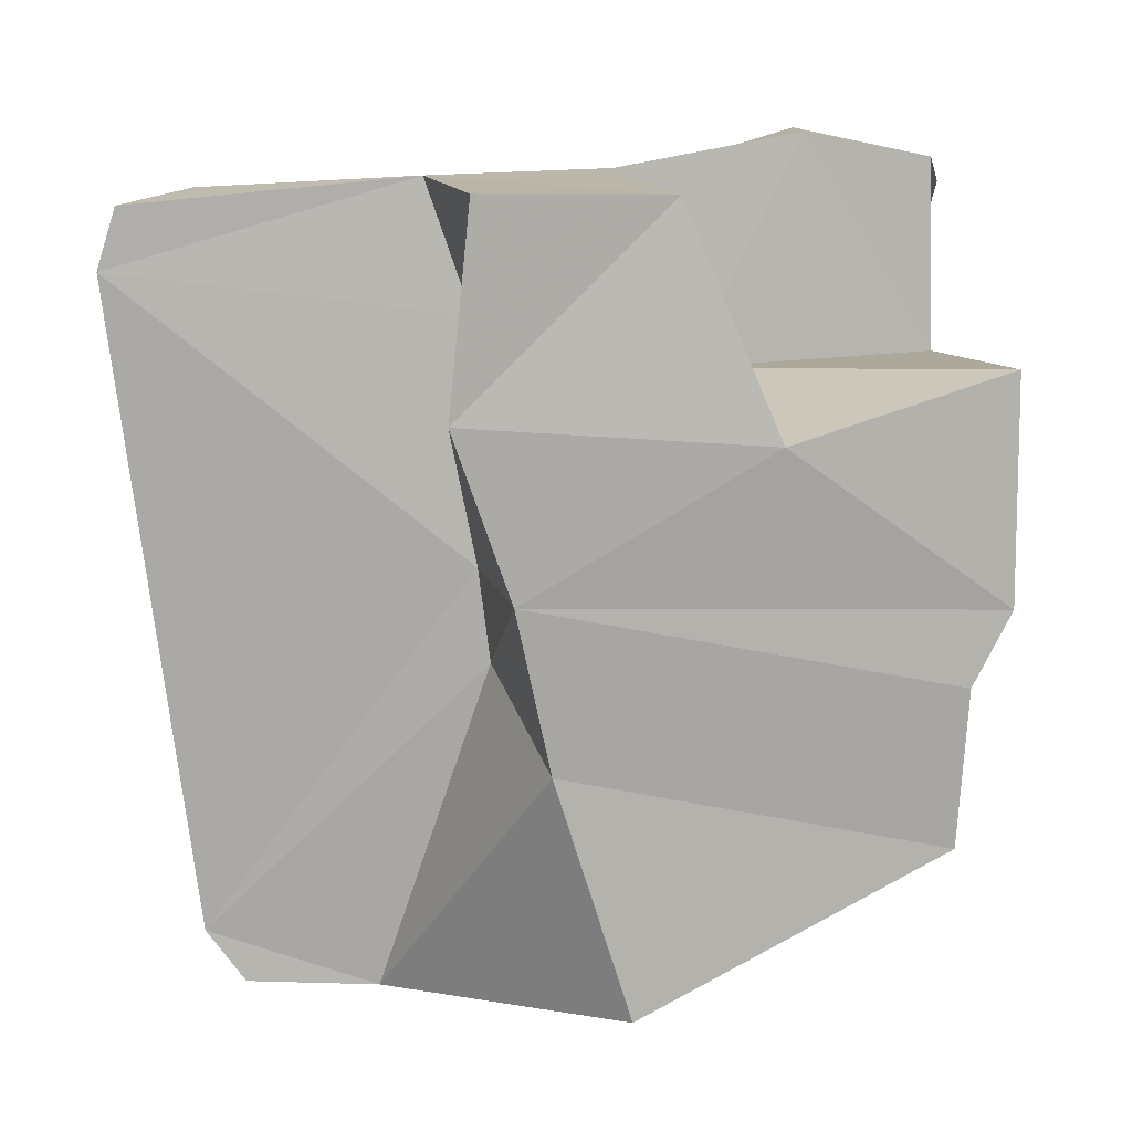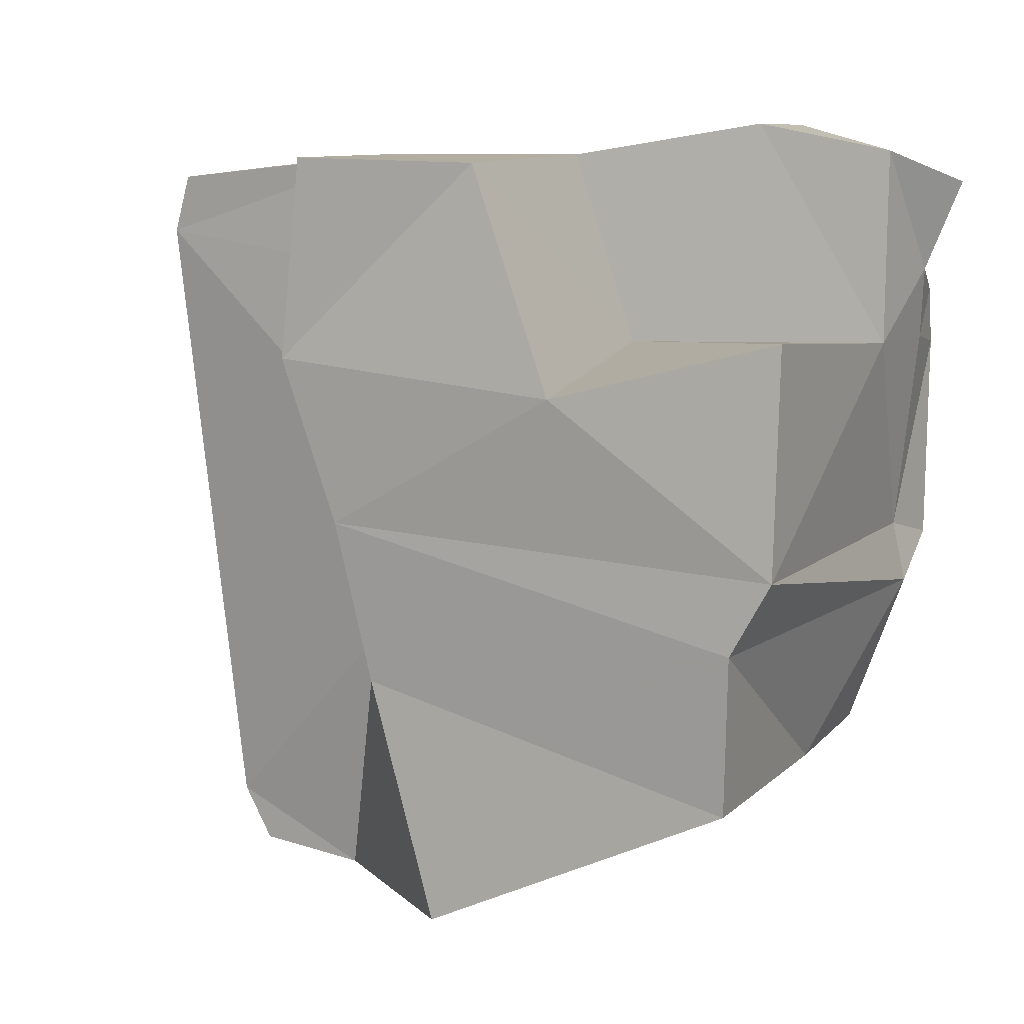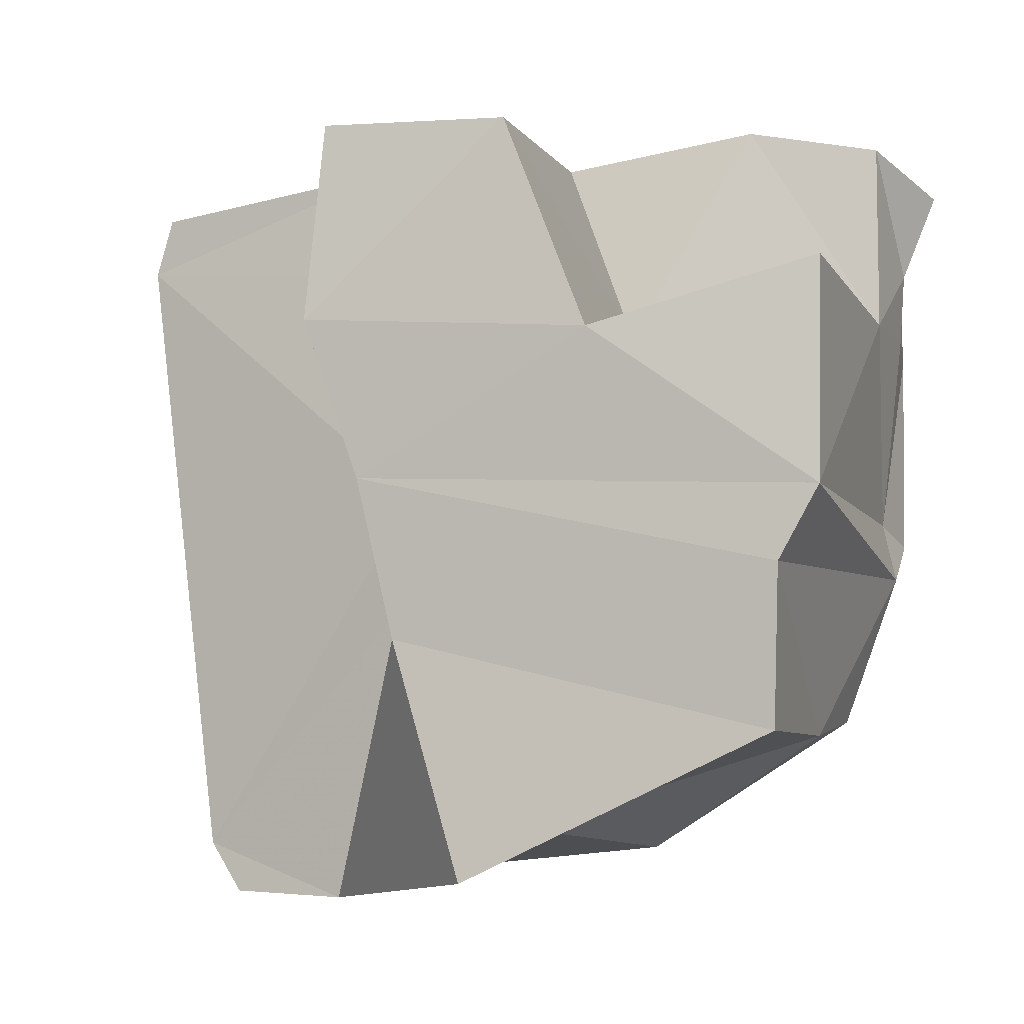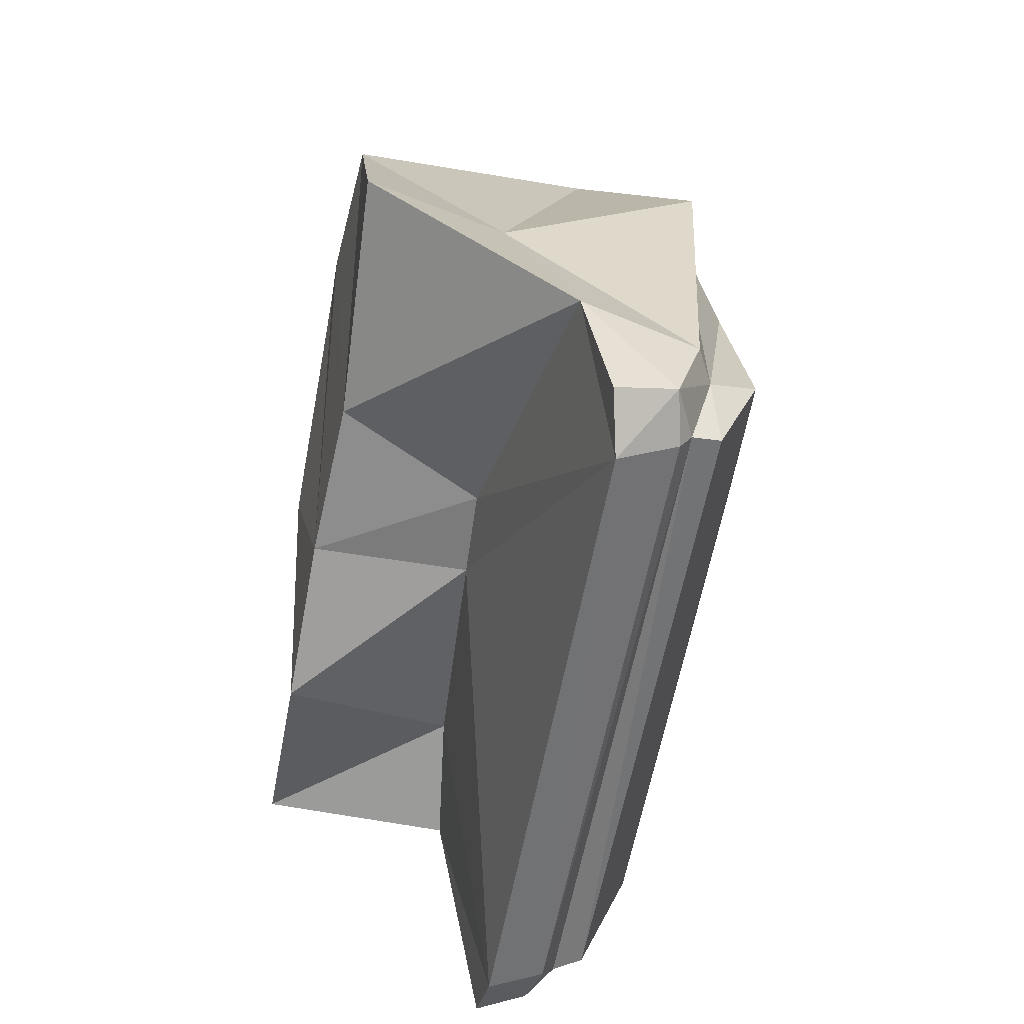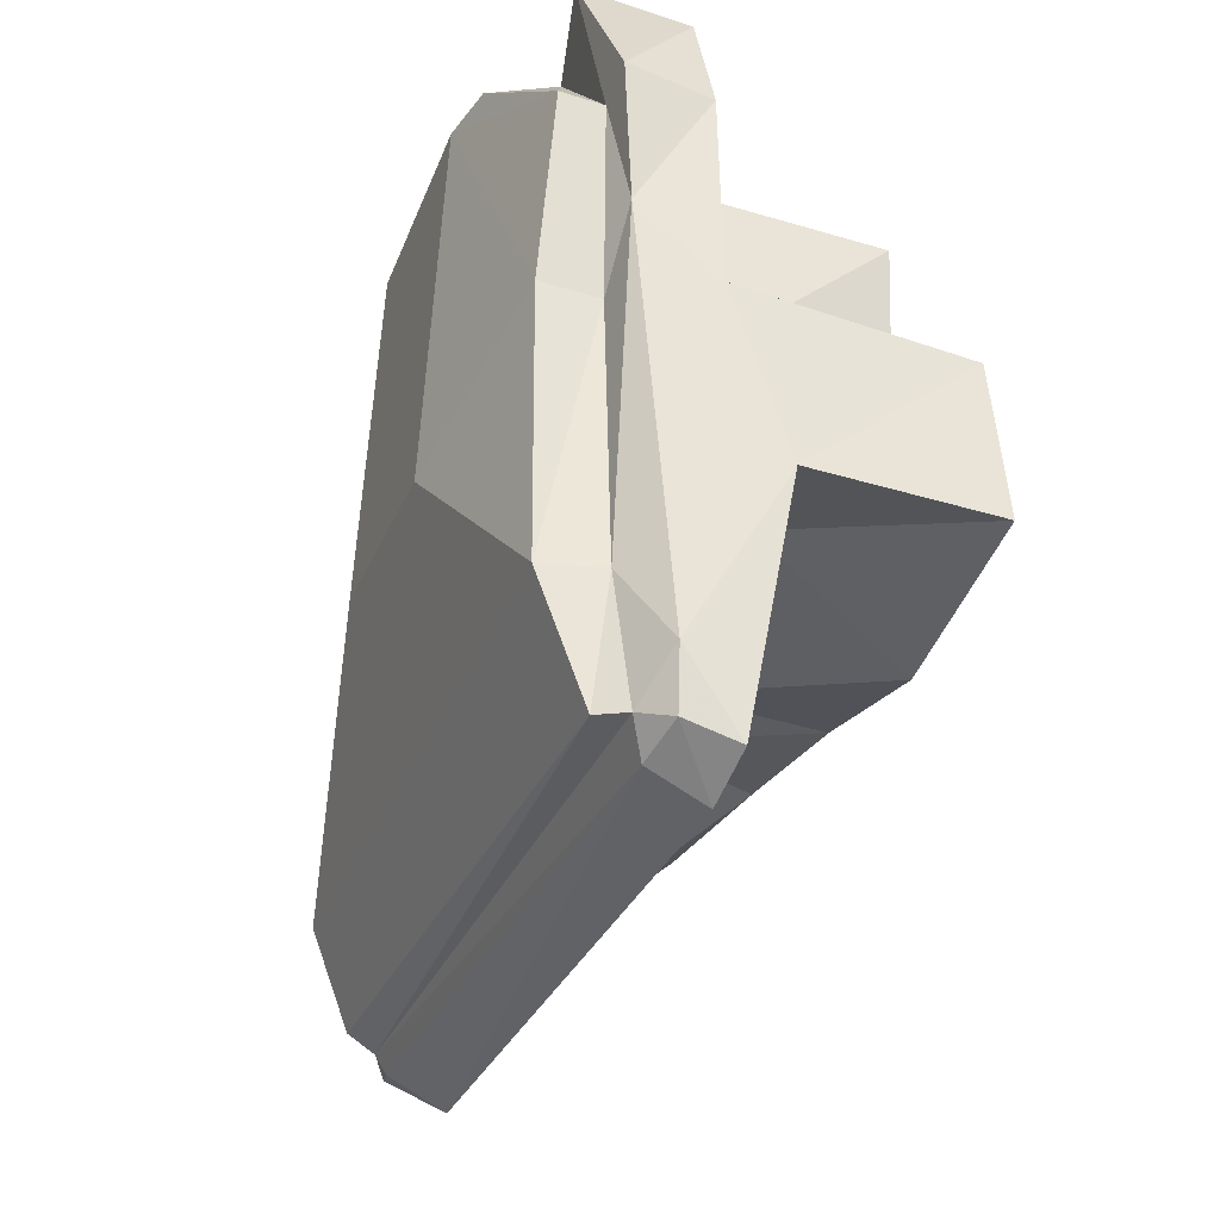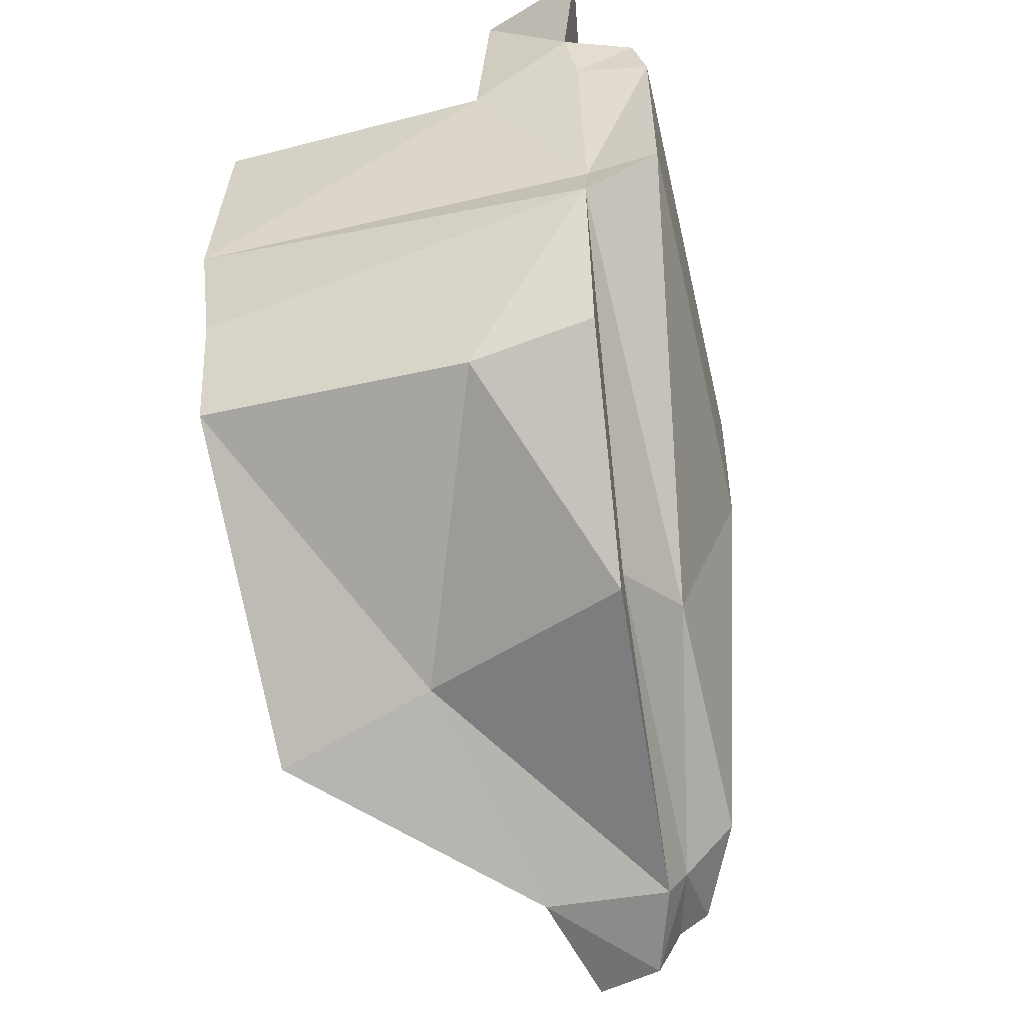
<metadata>
{"format":"obj","ext":"obj","renderer":"f3d","projection":"perspective","resolution":1024,"background":"white","views":[{"elev":12.7,"azim":77.0,"up":"+Z"},{"elev":9.1,"azim":114.9,"up":"+Z"},{"elev":-6.5,"azim":106.9,"up":"+Z"},{"elev":-51.6,"azim":169.5,"up":"+Y"},{"elev":-40.1,"azim":-21.1,"up":"+Y"},{"elev":-56.6,"azim":-166.9,"up":"+Z"}]}
</metadata>
<code>
v -0.01273 -0.04473 0.01178
v -0.03681 -0.01226 0.01803
v -0.02579 -0.1072 0.02569
v -0.01284 -0.1119 0.03236
v 0.0189 -0.01988 -0.02125
v -0.03835 -0.01264 -0.01463
v -0.0261 -0.09687 -0.05418
v -0.02572 -0.04504 -0.05537
v 0.01868 -0.01495 -0.01236
v -0.02572 -0.04712 -0.04939
v -0.01938 -0.09802 -0.06117
v -0.03842 -0.01235 0.01098
v -0.02822 -0.01072 0.02112
v -0.02857 -0.01947 -0.03875
v 0.0174 -0.01469 0.01483
v -0.0315 -0.08397 -0.0533
v -0.03236 -0.09141 0.02701
v 0.01609 -0.06797 -0.02935
v 0.0171 -0.07691 0.03531
v -0.03835 -0.06042 -0.0205
v 0.017 -0.0724 -0.0095
v -0.03842 -0.06351 0.004692
v 0.01717 -0.0795 0.0107
v -0.0295 -0.0127 -0.01981
v -0.03119 -0.05652 -0.04463
v -0.02237 -0.1075 0.02786
v -0.02958 -0.01436 -0.0124
v -0.02958 -0.01152 0.0124
v -0.02488 -0.09134 0.02896
v -0.02227 -0.09838 -0.05512
v -0.02499 -0.08818 -0.0558
v -0.01664 -0.02924 0.03946
v 0.01771 -0.02071 -0.04069
v -0.03061 -0.006734 0.03218
v -0.007488 -0.07763 0.03557
v -0.01922 -0.1096 0.03138
v -0.01992 -0.1024 0.03375
v -0.01174 -0.09979 -0.0613
v -0.008264 -0.08402 -0.06181
v -0.02288 -0.08693 -0.05969
v 0.01755 -0.05895 -0.05861
v 0.01931 -0.04263 0.007484
v 0.01613 -0.05381 0.03474
v -0.0146 -0.05363 0.03556
v -0.01604 -0.01248 0.0124
v -0.005344 -0.07246 0.01968
v -0.003577 -0.0724 -0.0095
v -0.003038 -0.07104 -0.02084
v -0.02734 -0.02734 0.03935
v -0.02734 -0.02832 0.03372
v -0.03298 -0.02832 0.03372
v -0.0249 -0.04417 0.03503
v -0.02572 -0.05404 0.02897
v -0.03345 -0.05404 0.02897
v -0.00084 -0.05603 -0.05254
v -0.01381 -0.02076 -0.04078
v -0.02069 -0.1007 -0.05528
v -0.01319 -0.1044 -0.05493
v -0.0203 -0.111 0.02495
v -0.01319 -0.1142 0.02489
v -0.01757 -0.0127 0.03615
f 28 12 2
f 23 42 43
f 29 17 3
f 24 10 25
f 5 9 21
f 9 27 45
f 21 9 42
f 12 22 54
f 31 40 11
f 13 2 51
f 10 8 40
f 10 24 14
f 43 42 1
f 26 36 37
f 7 3 17
f 33 41 55
f 25 16 20
f 50 49 34
f 7 16 31
f 31 16 25
f 30 26 3
f 61 34 49
f 43 44 35
f 37 36 4
f 46 60 47
f 24 27 9
f 18 41 33
f 58 57 11
f 1 45 32
f 30 11 57
f 19 35 46
f 41 39 55
f 11 40 39
f 13 34 61
f 15 45 1
f 23 46 47
f 21 47 48
f 39 41 18
f 50 51 54
f 50 53 52
f 32 49 52
f 44 52 37
f 53 54 17
f 29 37 52
f 40 8 55
f 56 55 8
f 24 5 56
f 30 57 59
f 58 60 59
f 36 26 59
f 60 4 36
f 45 61 32
f 20 16 17
f 24 6 27
f 27 6 12
f 6 25 20
f 6 20 22
f 13 28 2
f 19 23 43
f 26 29 3
f 6 24 25
f 18 5 21
f 45 15 9
f 27 28 45
f 42 23 21
f 9 15 42
f 51 2 12
f 22 17 54
f 54 51 12
f 30 31 11
f 50 13 51
f 31 10 40
f 8 10 14
f 44 43 1
f 29 26 37
f 16 7 17
f 56 33 55
f 13 50 34
f 30 7 31
f 10 31 25
f 7 30 3
f 32 61 49
f 19 43 35
f 35 37 4
f 4 60 35
f 58 48 47
f 58 38 39
f 47 60 58
f 60 46 35
f 58 39 48
f 5 24 9
f 5 18 33
f 38 58 11
f 44 1 32
f 23 19 46
f 38 11 39
f 45 28 13
f 13 61 45
f 42 15 1
f 21 23 47
f 18 21 48
f 48 39 18
f 53 50 54
f 49 50 52
f 44 32 52
f 35 44 37
f 29 53 17
f 53 29 52
f 39 40 55
f 14 56 8
f 56 14 24
f 5 33 56
f 26 30 59
f 57 58 59
f 59 60 36
f 22 20 17
f 28 27 12
f 12 6 22
f 28 12 2
f 23 42 43
f 29 17 3
f 24 10 25
f 5 9 21
f 9 27 45
f 21 9 42
f 12 22 54
f 31 40 11
f 13 2 51
f 10 8 40
f 10 24 14
f 43 42 1
f 26 36 37
f 7 3 17
f 33 41 55
f 25 16 20
f 50 49 34
f 7 16 31
f 31 16 25
f 30 26 3
f 61 34 49
f 43 44 35
f 37 36 4
f 46 60 47
f 24 27 9
f 18 41 33
f 58 57 11
f 1 45 32
f 30 11 57
f 19 35 46
f 41 39 55
f 11 40 39
f 13 34 61
f 15 45 1
f 23 46 47
f 21 47 48
f 39 41 18
f 50 51 54
f 50 53 52
f 32 49 52
f 44 52 37
f 53 54 17
f 29 37 52
f 40 8 55
f 56 55 8
f 24 5 56
f 30 57 59
f 58 60 59
f 36 26 59
f 60 4 36
f 45 61 32
f 20 16 17
f 24 6 27
f 27 6 12
f 6 25 20
f 6 20 22
f 13 28 2
f 19 23 43
f 26 29 3
f 6 24 25
f 18 5 21
f 45 15 9
f 27 28 45
f 42 23 21
f 9 15 42
f 51 2 12
f 22 17 54
f 54 51 12
f 30 31 11
f 50 13 51
f 31 10 40
f 8 10 14
f 44 43 1
f 29 26 37
f 16 7 17
f 56 33 55
f 13 50 34
f 30 7 31
f 10 31 25
f 7 30 3
f 32 61 49
f 19 43 35
f 35 37 4
f 4 60 35
f 58 48 47
f 58 38 39
f 47 60 58
f 60 46 35
f 58 39 48
f 5 24 9
f 5 18 33
f 38 58 11
f 44 1 32
f 23 19 46
f 38 11 39
f 45 28 13
f 13 61 45
f 42 15 1
f 21 23 47
f 18 21 48
f 48 39 18
f 53 50 54
f 49 50 52
f 44 32 52
f 35 44 37
f 29 53 17
f 53 29 52
f 39 40 55
f 14 56 8
f 56 14 24
f 5 33 56
f 26 30 59
f 57 58 59
f 59 60 36
f 22 20 17
f 28 27 12
f 12 6 22

</code>
